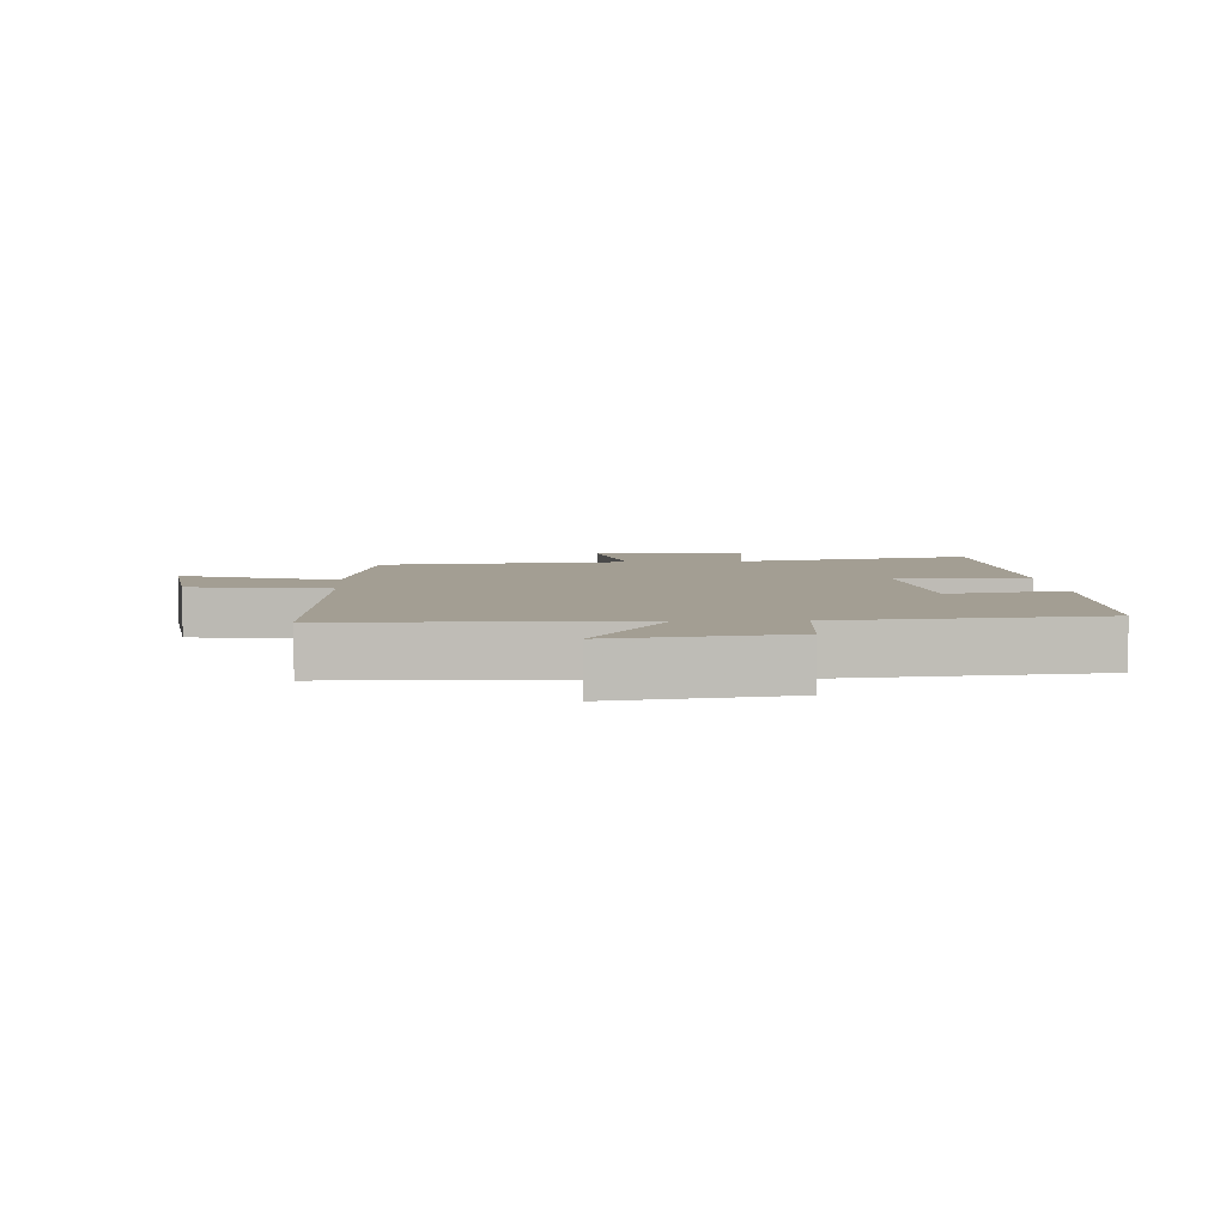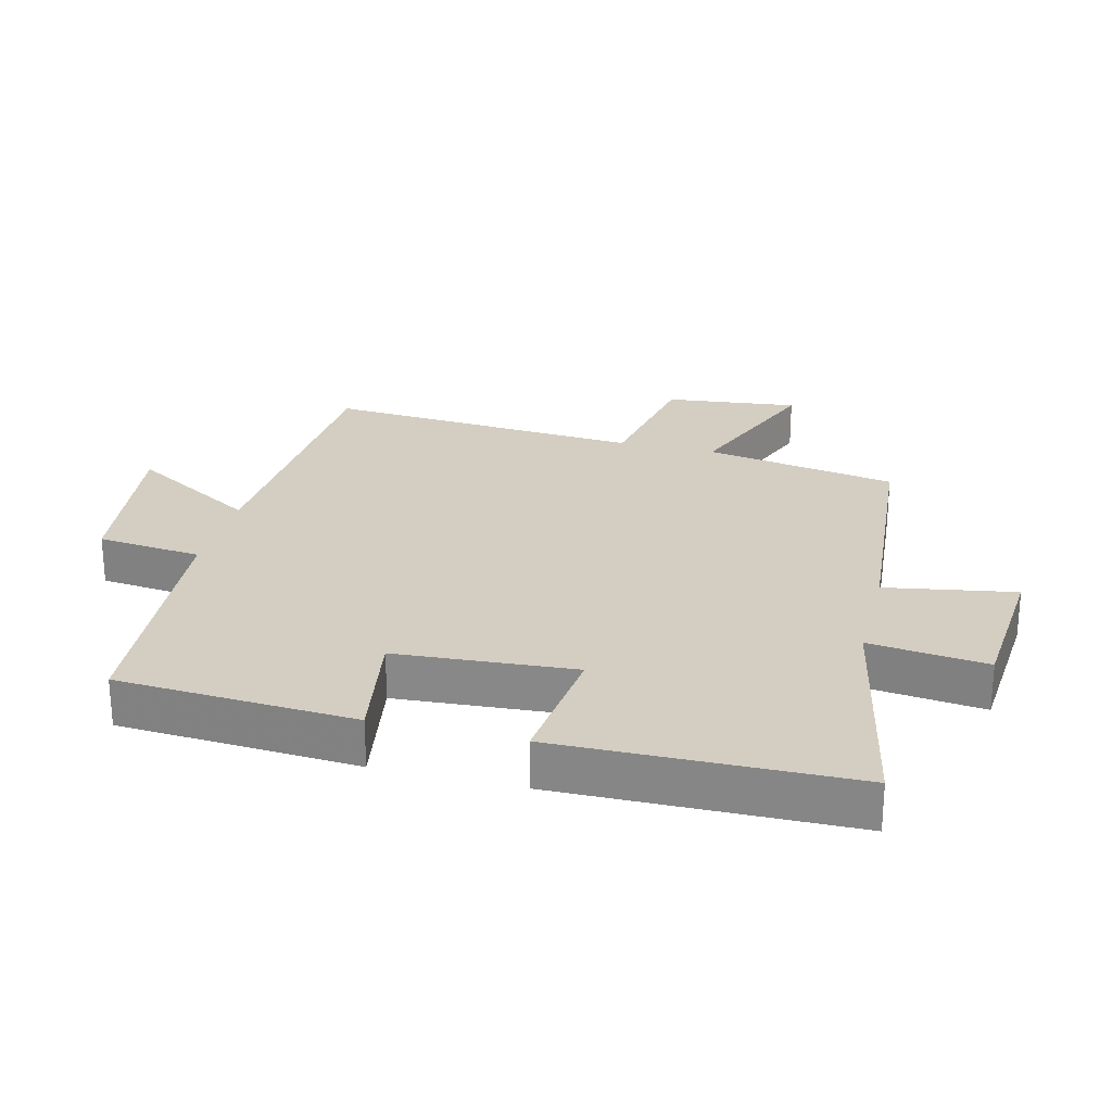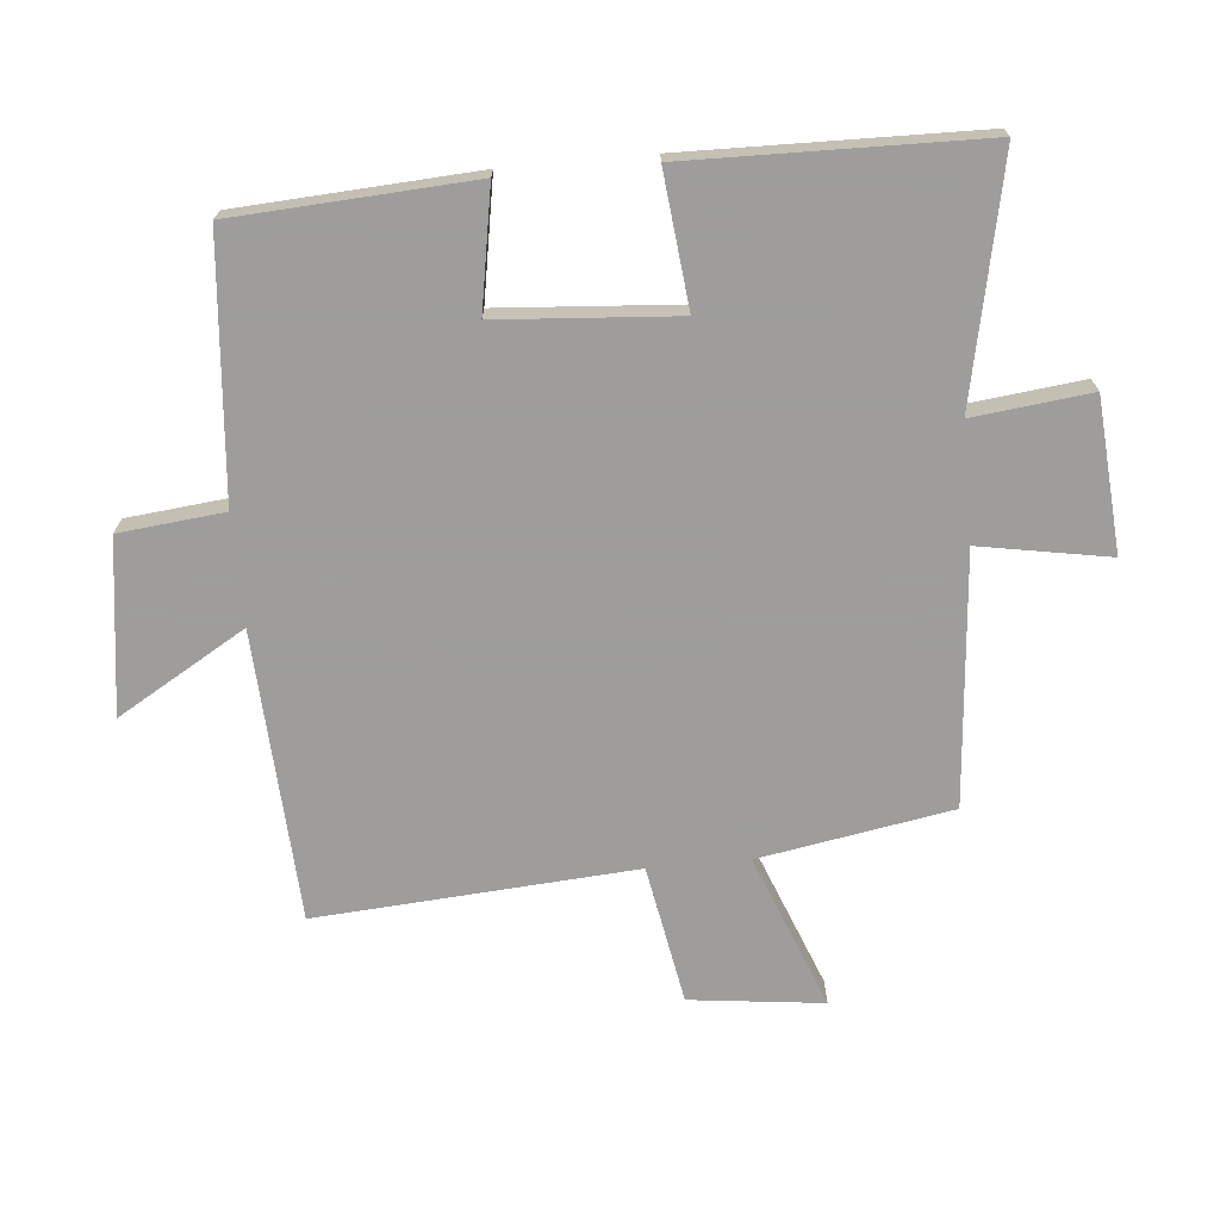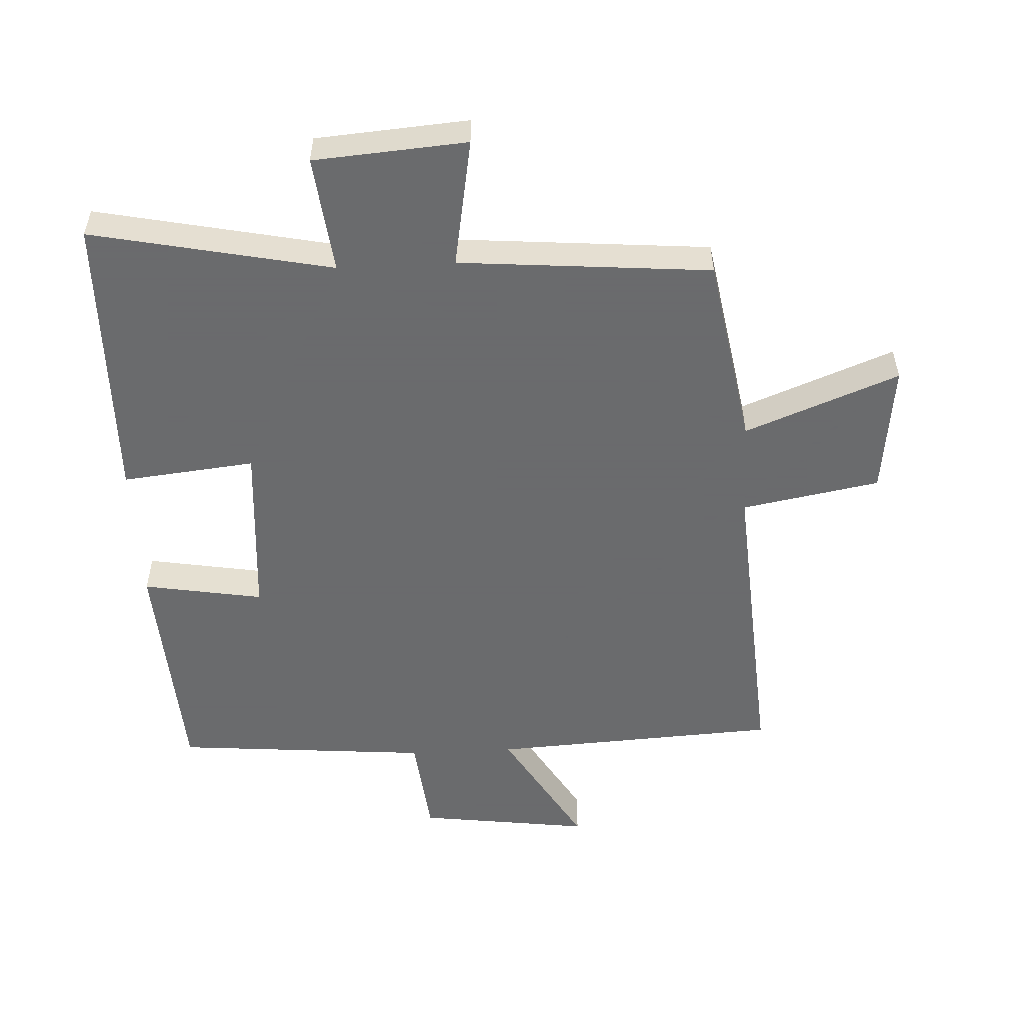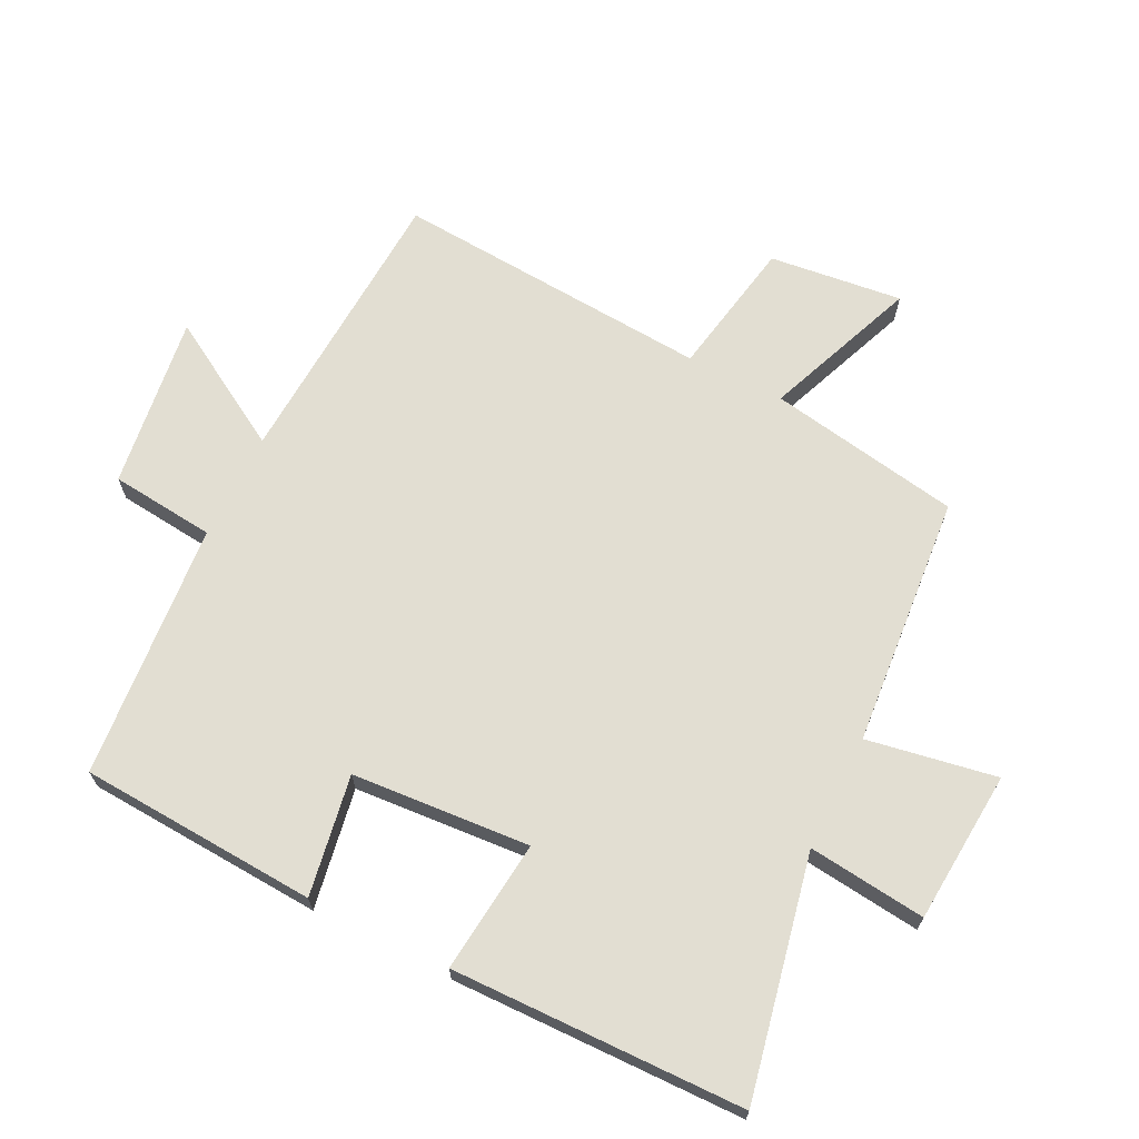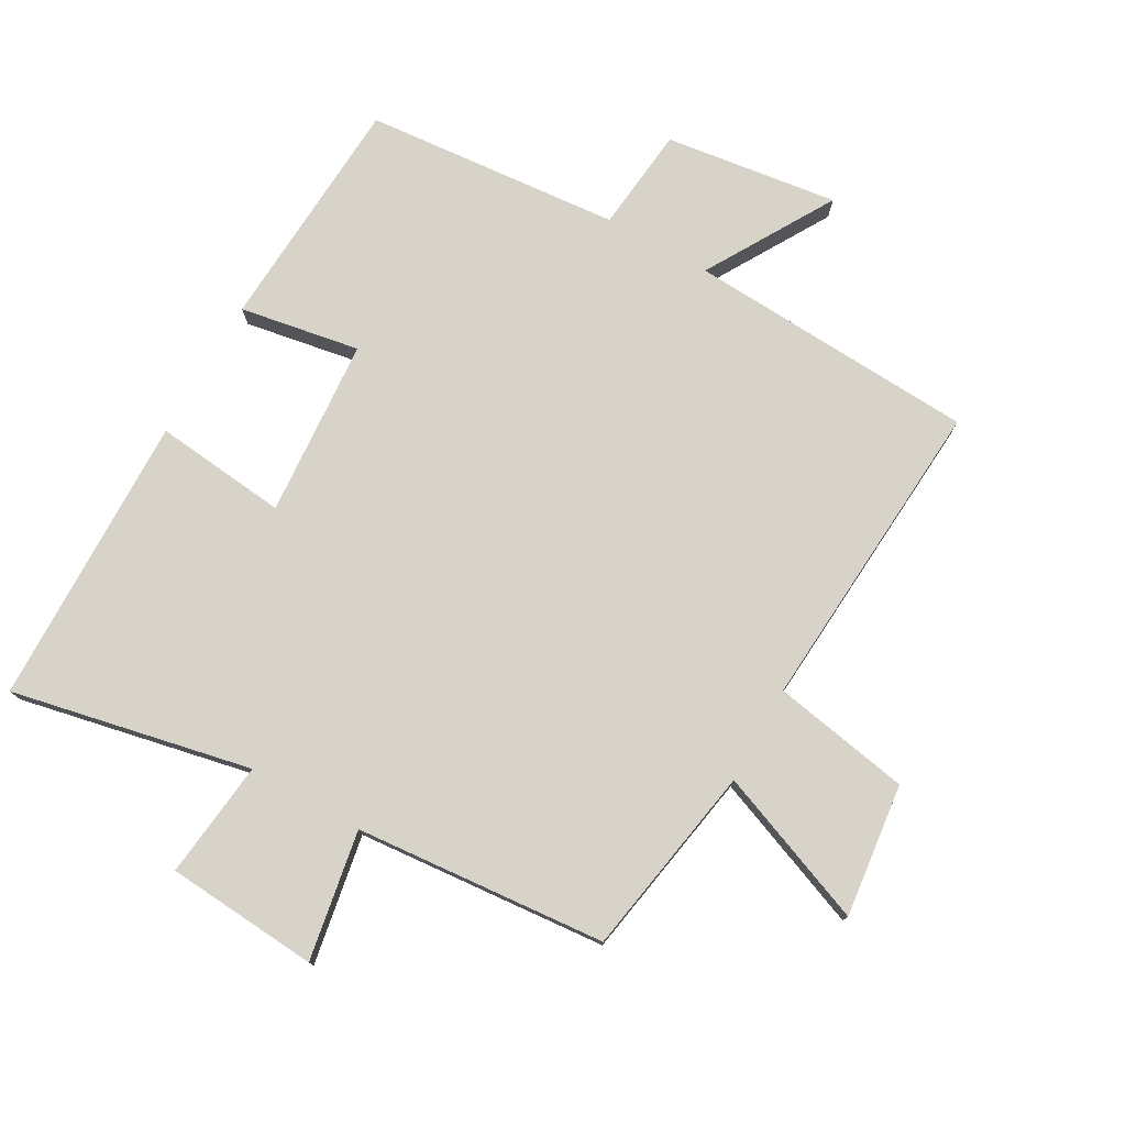
<metadata>
{"format":"obj","ext":"obj","renderer":"f3d","projection":"perspective","resolution":1024,"background":"white","views":[{"elev":5.2,"azim":175.8,"up":"+Y"},{"elev":25.2,"azim":-75.7,"up":"+Y"},{"elev":-70.7,"azim":-84.8,"up":"+Y"},{"elev":-53.2,"azim":2.9,"up":"+Y"},{"elev":67.8,"azim":-63.5,"up":"+Y"},{"elev":77.0,"azim":29.4,"up":"+Y"}]}
</metadata>
<code>
v 0.448 0.07 0.467
v 0.5 0.07 0.169
v 0.738 0.07 0.262
v 0.714 0.07 0.056
v 0.5 0.07 0.017
v 0.535 0.07 -0.475
v 0.087 0.07 -0.5
v 0.204 0.07 -0.698
v -0.064 0.07 -0.662
v -0.081 0.07 -0.5
v -0.478 0.07 -0.466
v -0.5 0.07 -0.098
v -0.314 0.07 -0.13
v -0.294 0.07 0.146
v -0.5 0.07 0.124
v -0.492 0.07 0.577
v -0.121 0.07 0.5
v -0.142 0.07 0.682
v 0.094 0.07 0.7
v 0.059 0.07 0.5
v 0.448 0 0.467
v 0.5 0 0.169
v 0.738 0 0.262
v 0.714 0 0.056
v 0.5 0 0.017
v 0.535 0 -0.475
v 0.087 0 -0.5
v 0.204 0 -0.698
v -0.064 0 -0.662
v -0.081 0 -0.5
v -0.478 0 -0.466
v -0.5 0 -0.098
v -0.314 0 -0.13
v -0.294 0 0.146
v -0.5 0 0.124
v -0.492 0 0.577
v -0.121 0 0.5
v -0.142 0 0.682
v 0.094 0 0.7
v 0.059 0 0.5
f 17 18 19 20
f 17 20 1 2
f 14 15 16 17
f 13 14 17 2
f 10 11 12 13
f 10 13 2
f 7 8 9 10
f 5 6 7 10
f 5 10 2 3
f 3 4 5
f 40 39 38 37
f 22 21 40 37
f 37 36 35 34
f 22 37 34 33
f 33 32 31 30
f 22 33 30
f 30 29 28 27
f 30 27 26 25
f 23 22 30 25
f 25 24 23
f 1 21 22 2
f 2 22 23 3
f 3 23 24 4
f 4 24 25 5
f 5 25 26 6
f 6 26 27 7
f 7 27 28 8
f 8 28 29 9
f 9 29 30 10
f 10 30 31 11
f 11 31 32 12
f 12 32 33 13
f 13 33 34 14
f 14 34 35 15
f 15 35 36 16
f 16 36 37 17
f 17 37 38 18
f 18 38 39 19
f 19 39 40 20
f 20 40 21 1

</code>
